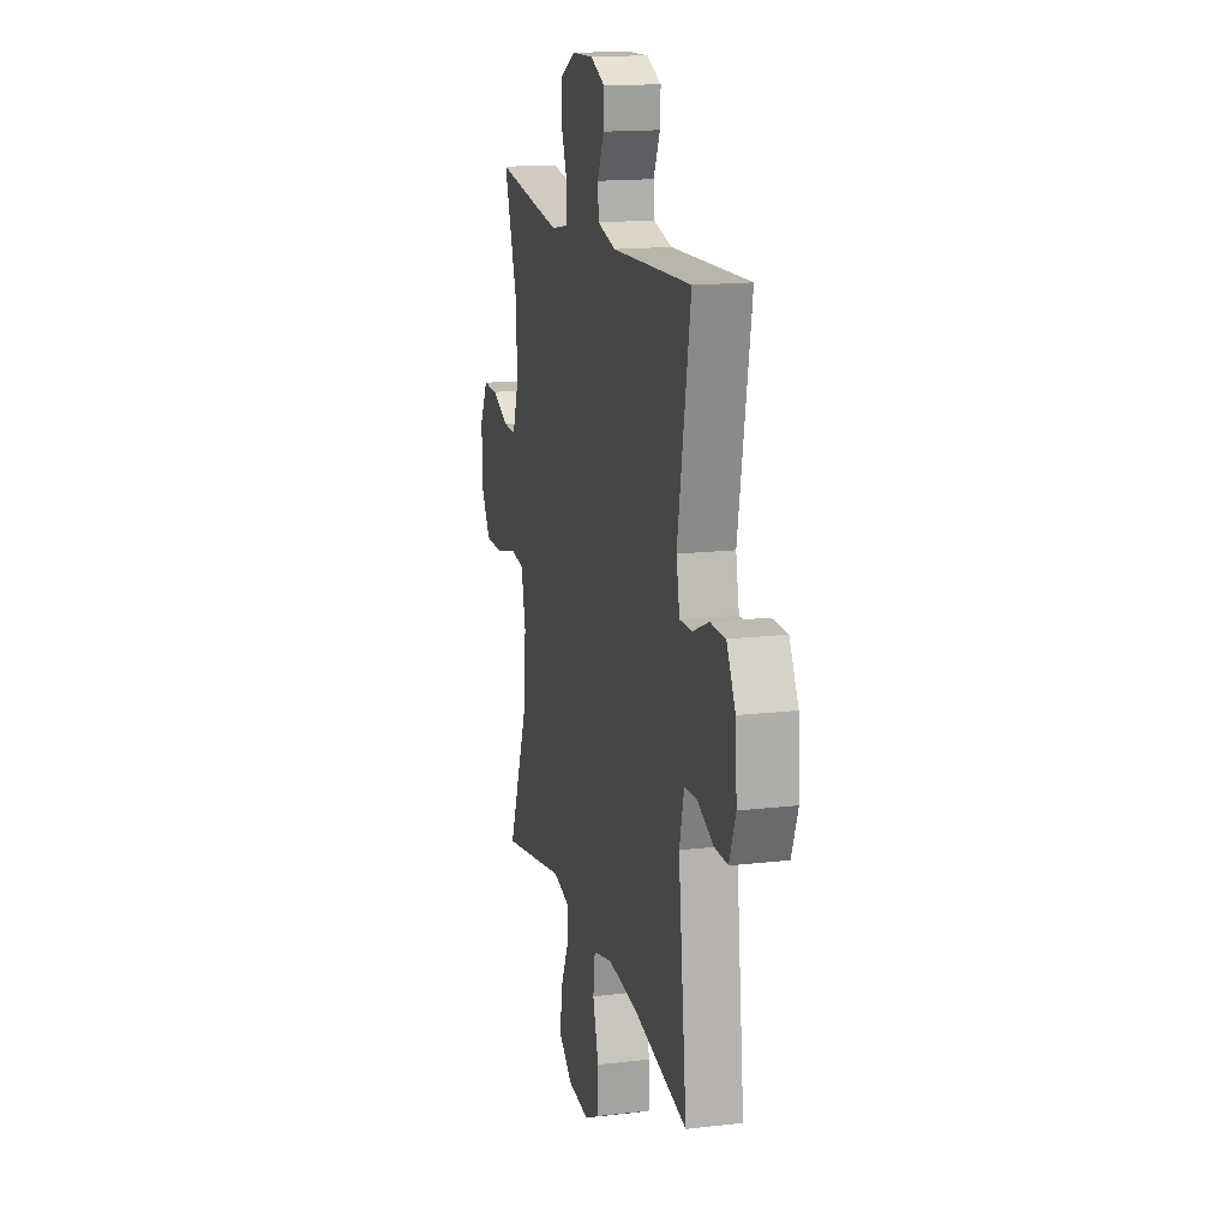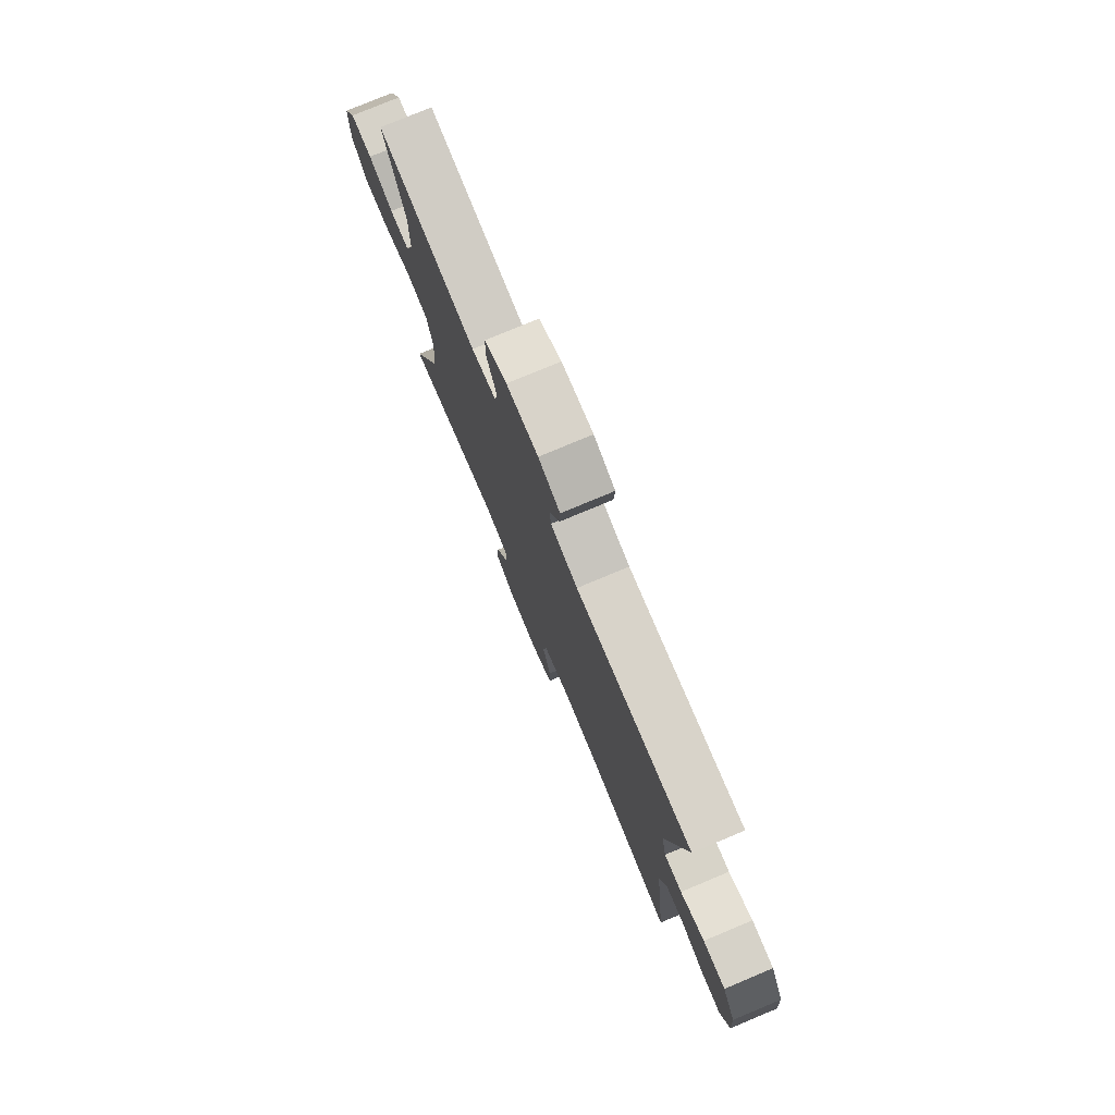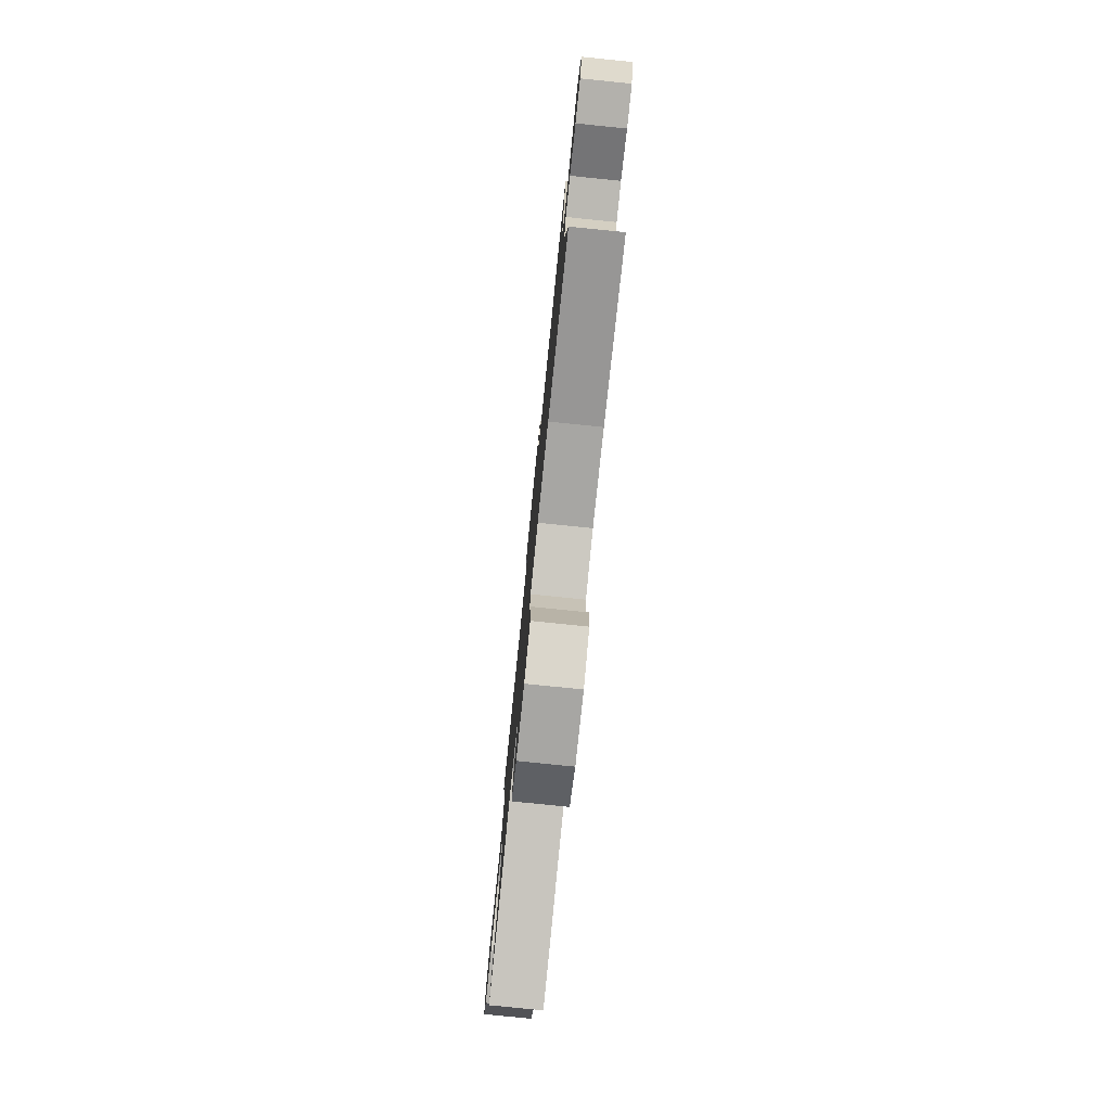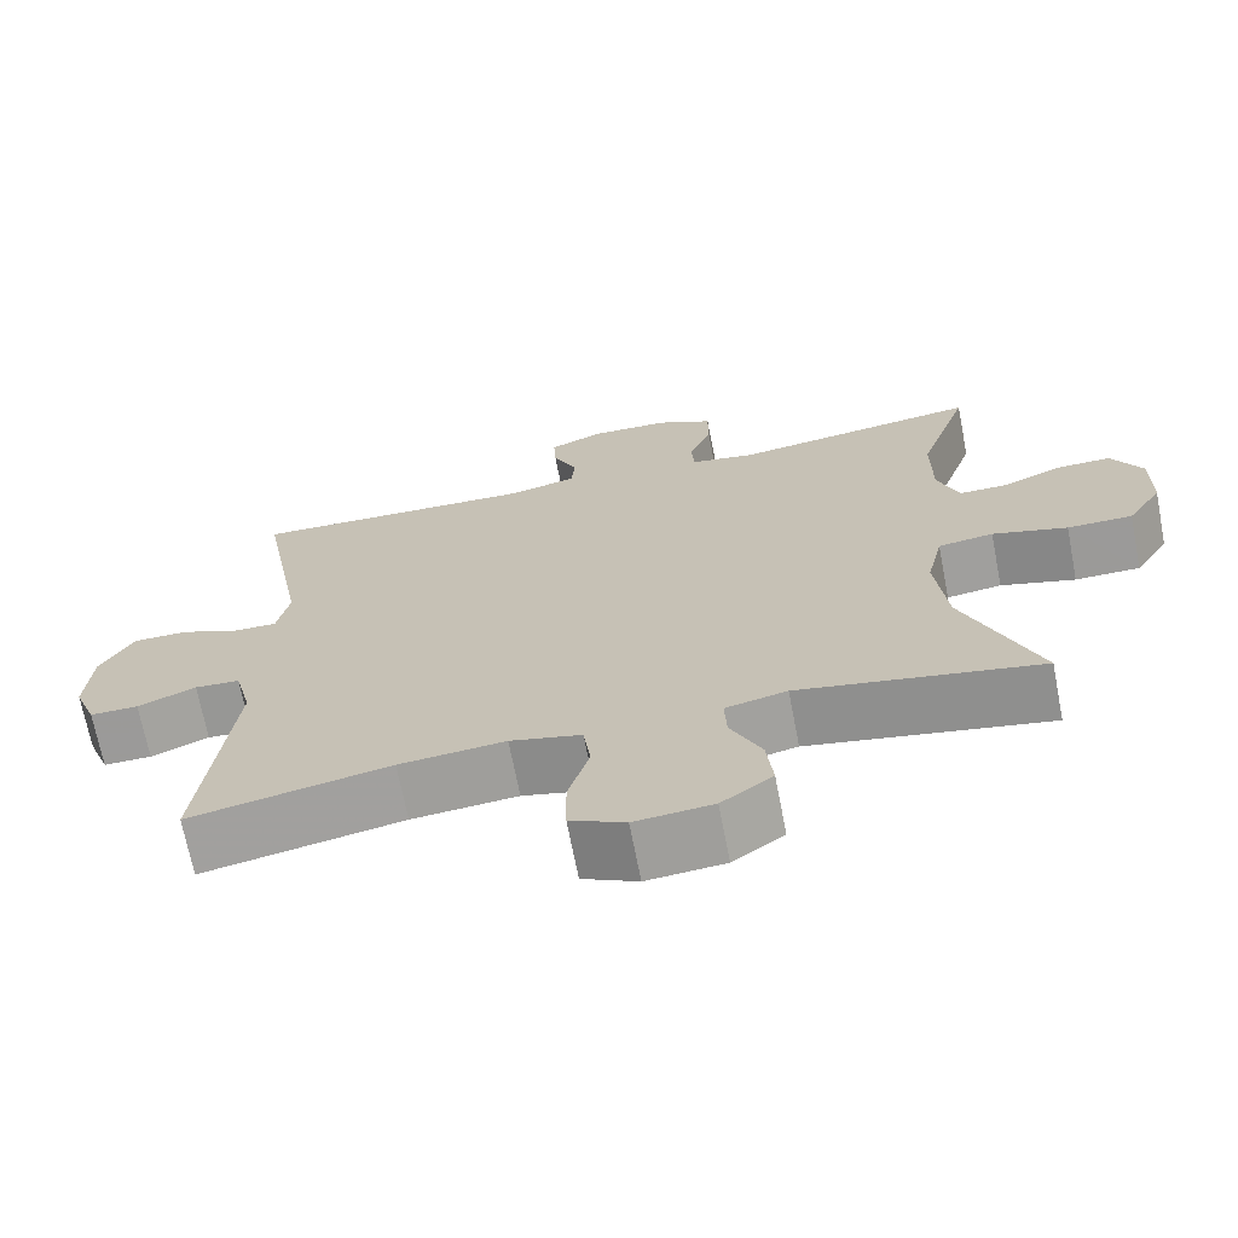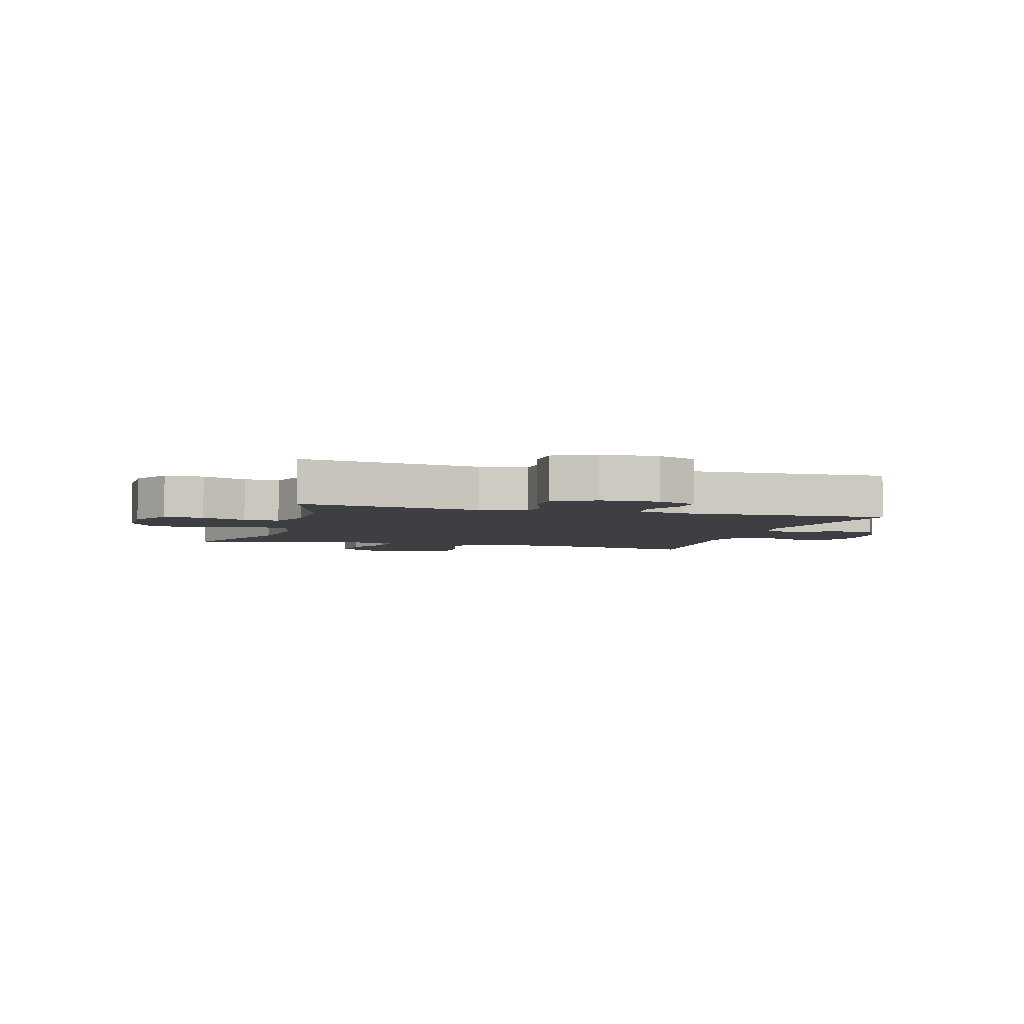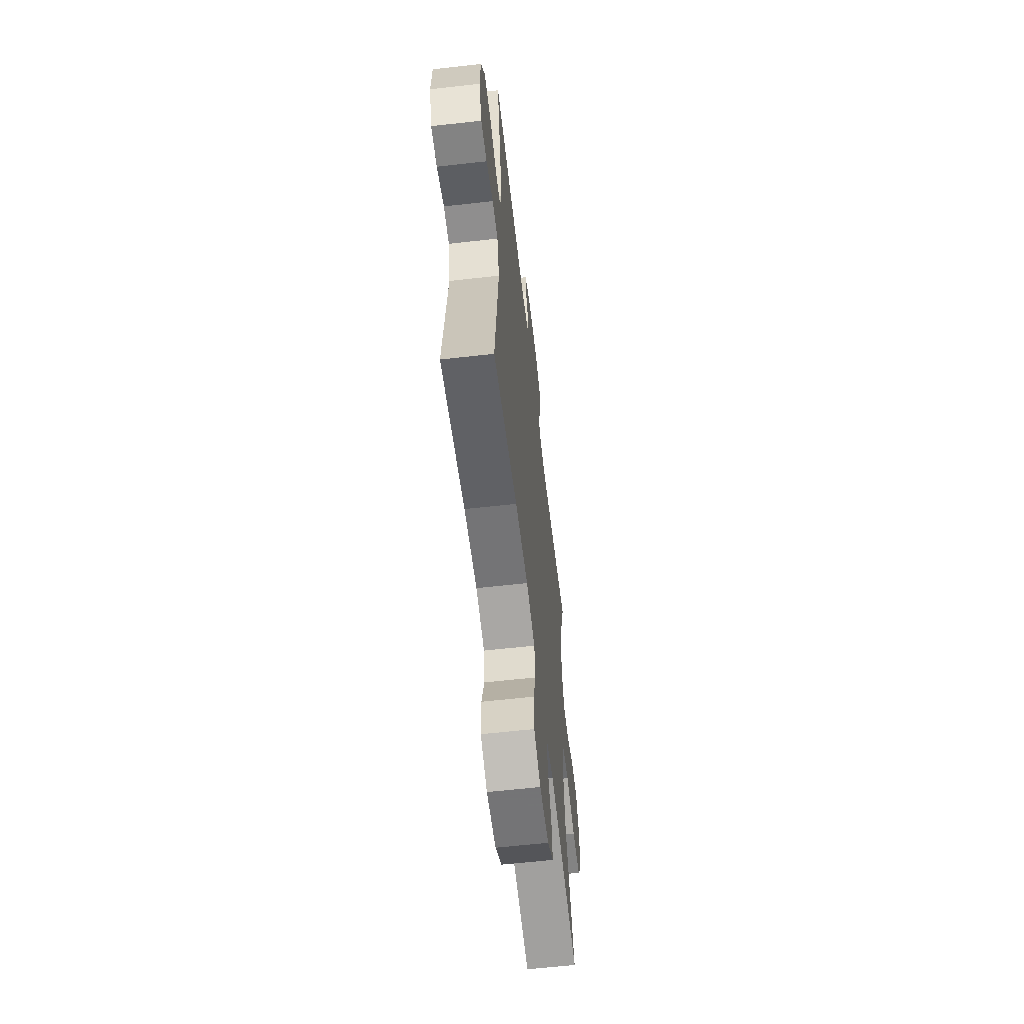
<metadata>
{"format":"obj","ext":"obj","renderer":"f3d","projection":"perspective","resolution":1024,"background":"white","views":[{"elev":16.0,"azim":76.4,"up":"+Z"},{"elev":77.6,"azim":67.3,"up":"+Z"},{"elev":-79.0,"azim":84.2,"up":"+Z"},{"elev":-69.5,"azim":-169.0,"up":"+Z"},{"elev":-4.3,"azim":-16.5,"up":"+Y"},{"elev":-61.0,"azim":96.6,"up":"+Z"}]}
</metadata>
<code>
v 0.5 0.07 0.5
v 0.442 0.07 0.184
v 0.457 0.07 0.111
v 0.511 0.07 0.112
v 0.584 0.07 0.144
v 0.652 0.07 0.144
v 0.692 0.07 0.071
v 0.699 0.07 -0.034
v 0.671 0.07 -0.107
v 0.611 0.07 -0.107
v 0.539 0.07 -0.077
v 0.483 0.07 -0.081
v 0.462 0.07 -0.165
v 0.5 0.07 -0.5
v 0.253 0.07 -0.452
v 0.122 0.07 -0.441
v 0.034 0.07 -0.463
v 0.025 0.07 -0.53
v 0.051 0.07 -0.617
v 0.05 0.07 -0.692
v -0.018 0.07 -0.726
v -0.114 0.07 -0.718
v -0.177 0.07 -0.672
v -0.169 0.07 -0.598
v -0.131 0.07 -0.518
v -0.128 0.07 -0.459
v -0.204 0.07 -0.442
v -0.5 0.07 -0.5
v -0.41 0.07 -0.275
v -0.396 0.07 -0.144
v -0.416 0.07 -0.056
v -0.484 0.07 -0.047
v -0.576 0.07 -0.074
v -0.656 0.07 -0.074
v -0.699 0.07 -0.006
v -0.7 0.07 0.093
v -0.663 0.07 0.161
v -0.597 0.07 0.16
v -0.522 0.07 0.129
v -0.463 0.07 0.129
v -0.437 0.07 0.201
v -0.437 0.07 0.315
v -0.5 0.07 0.5
v -0.195 0.07 0.459
v -0.117 0.07 0.474
v -0.113 0.07 0.526
v -0.141 0.07 0.596
v -0.141 0.07 0.66
v -0.072 0.07 0.696
v 0.025 0.07 0.7
v 0.091 0.07 0.672
v 0.088 0.07 0.617
v 0.058 0.07 0.554
v 0.062 0.07 0.504
v 0.145 0.07 0.484
v 0.5 0 0.5
v 0.442 0 0.184
v 0.457 0 0.111
v 0.511 0 0.112
v 0.584 0 0.144
v 0.652 0 0.144
v 0.692 0 0.071
v 0.699 0 -0.034
v 0.671 0 -0.107
v 0.611 0 -0.107
v 0.539 0 -0.077
v 0.483 0 -0.081
v 0.462 0 -0.165
v 0.5 0 -0.5
v 0.253 0 -0.452
v 0.122 0 -0.441
v 0.034 0 -0.463
v 0.025 0 -0.53
v 0.051 0 -0.617
v 0.05 0 -0.692
v -0.018 0 -0.726
v -0.114 0 -0.718
v -0.177 0 -0.672
v -0.169 0 -0.598
v -0.131 0 -0.518
v -0.128 0 -0.459
v -0.204 0 -0.442
v -0.5 0 -0.5
v -0.41 0 -0.275
v -0.396 0 -0.144
v -0.416 0 -0.056
v -0.484 0 -0.047
v -0.576 0 -0.074
v -0.656 0 -0.074
v -0.699 0 -0.006
v -0.7 0 0.093
v -0.663 0 0.161
v -0.597 0 0.16
v -0.522 0 0.129
v -0.463 0 0.129
v -0.437 0 0.201
v -0.437 0 0.315
v -0.5 0 0.5
v -0.195 0 0.459
v -0.117 0 0.474
v -0.113 0 0.526
v -0.141 0 0.596
v -0.141 0 0.66
v -0.072 0 0.696
v 0.025 0 0.7
v 0.091 0 0.672
v 0.088 0 0.617
v 0.058 0 0.554
v 0.062 0 0.504
v 0.145 0 0.484
f 51 52 53
f 50 51 53
f 49 50 53
f 48 49 53
f 47 48 53
f 46 47 53
f 45 46 53 54
f 44 45 54 55
f 42 43 44
f 55 1 2
f 44 55 2
f 42 44 2
f 41 42 2
f 37 38 39
f 36 37 39
f 35 36 39
f 34 35 39
f 33 34 39
f 32 33 39
f 31 32 39 40
f 27 28 29
f 26 27 29 30
f 23 24 25
f 22 23 25
f 21 22 25
f 20 21 25
f 19 20 25
f 18 19 25
f 17 18 25 26
f 26 30 31
f 17 26 31
f 16 17 31
f 13 14 15
f 41 2 3
f 40 41 3
f 31 40 3
f 16 31 3
f 15 16 3
f 13 15 3
f 12 13 3
f 9 10 11
f 8 9 11
f 7 8 11
f 6 7 11
f 5 6 11
f 4 5 11
f 3 4 11 12
f 108 107 106
f 108 106 105
f 108 105 104
f 108 104 103
f 108 103 102
f 108 102 101
f 109 108 101 100
f 110 109 100 99
f 99 98 97
f 57 56 110
f 57 110 99
f 57 99 97
f 57 97 96
f 94 93 92
f 94 92 91
f 94 91 90
f 94 90 89
f 94 89 88
f 94 88 87
f 95 94 87 86
f 84 83 82
f 85 84 82 81
f 80 79 78
f 80 78 77
f 80 77 76
f 80 76 75
f 80 75 74
f 80 74 73
f 81 80 73 72
f 86 85 81
f 86 81 72
f 86 72 71
f 70 69 68
f 58 57 96
f 58 96 95
f 58 95 86
f 58 86 71
f 58 71 70
f 58 70 68
f 58 68 67
f 66 65 64
f 66 64 63
f 66 63 62
f 66 62 61
f 66 61 60
f 66 60 59
f 67 66 59 58
f 1 56 57 2
f 2 57 58 3
f 3 58 59 4
f 4 59 60 5
f 5 60 61 6
f 6 61 62 7
f 7 62 63 8
f 8 63 64 9
f 9 64 65 10
f 10 65 66 11
f 11 66 67 12
f 12 67 68 13
f 13 68 69 14
f 14 69 70 15
f 15 70 71 16
f 16 71 72 17
f 17 72 73 18
f 18 73 74 19
f 19 74 75 20
f 20 75 76 21
f 21 76 77 22
f 22 77 78 23
f 23 78 79 24
f 24 79 80 25
f 25 80 81 26
f 26 81 82 27
f 27 82 83 28
f 28 83 84 29
f 29 84 85 30
f 30 85 86 31
f 31 86 87 32
f 32 87 88 33
f 33 88 89 34
f 34 89 90 35
f 35 90 91 36
f 36 91 92 37
f 37 92 93 38
f 38 93 94 39
f 39 94 95 40
f 40 95 96 41
f 41 96 97 42
f 42 97 98 43
f 43 98 99 44
f 44 99 100 45
f 45 100 101 46
f 46 101 102 47
f 47 102 103 48
f 48 103 104 49
f 49 104 105 50
f 50 105 106 51
f 51 106 107 52
f 52 107 108 53
f 53 108 109 54
f 54 109 110 55
f 55 110 56 1

</code>
